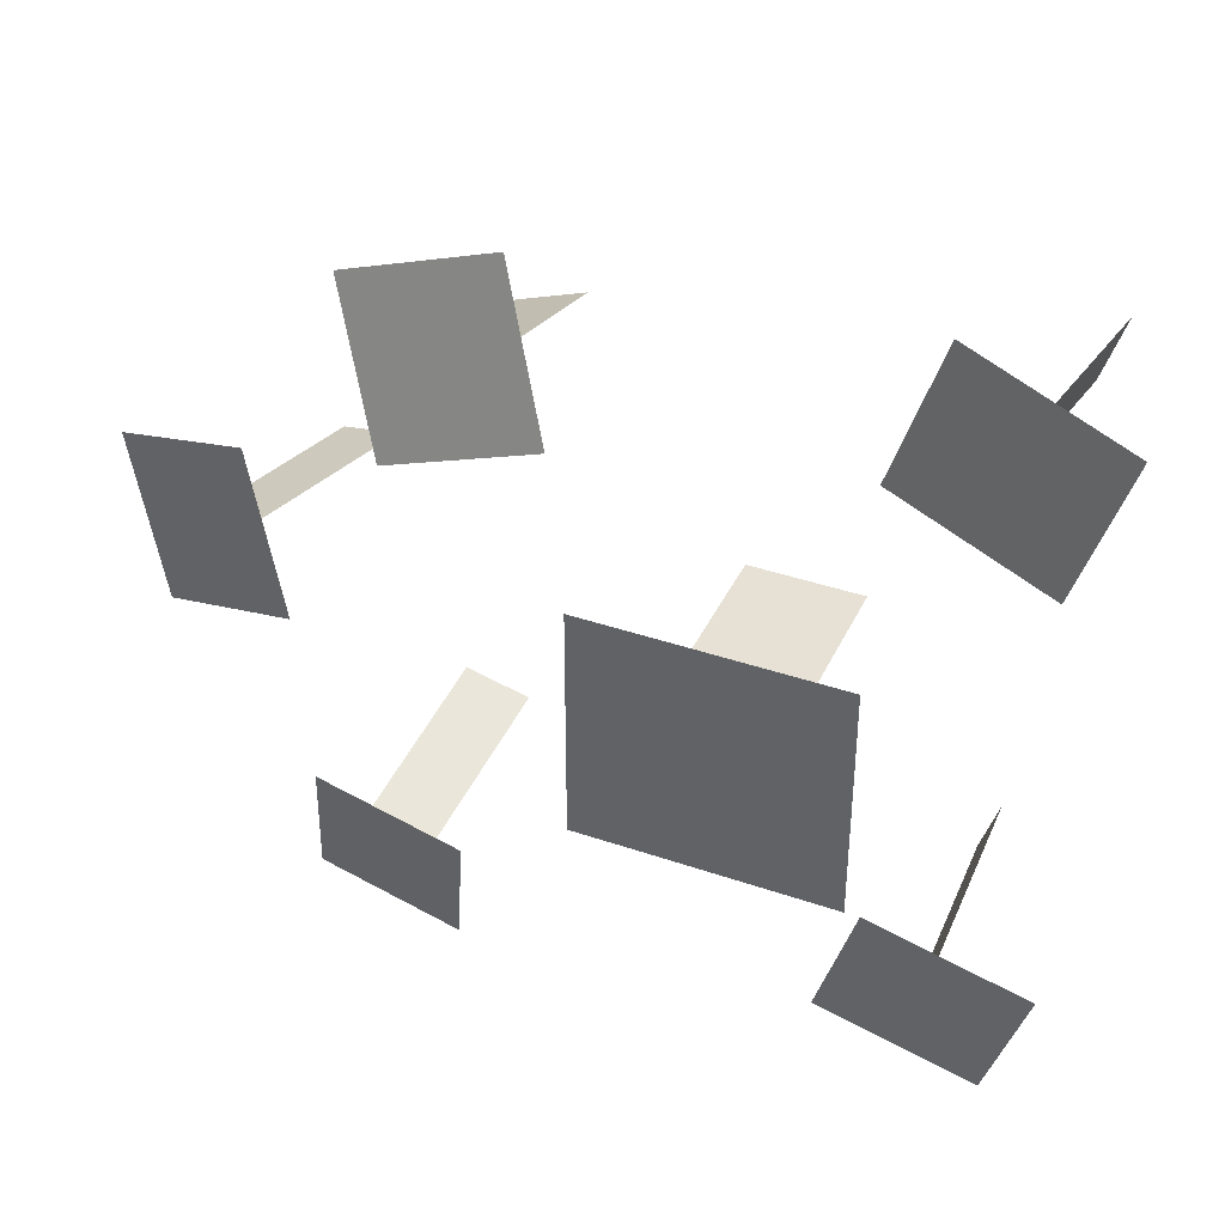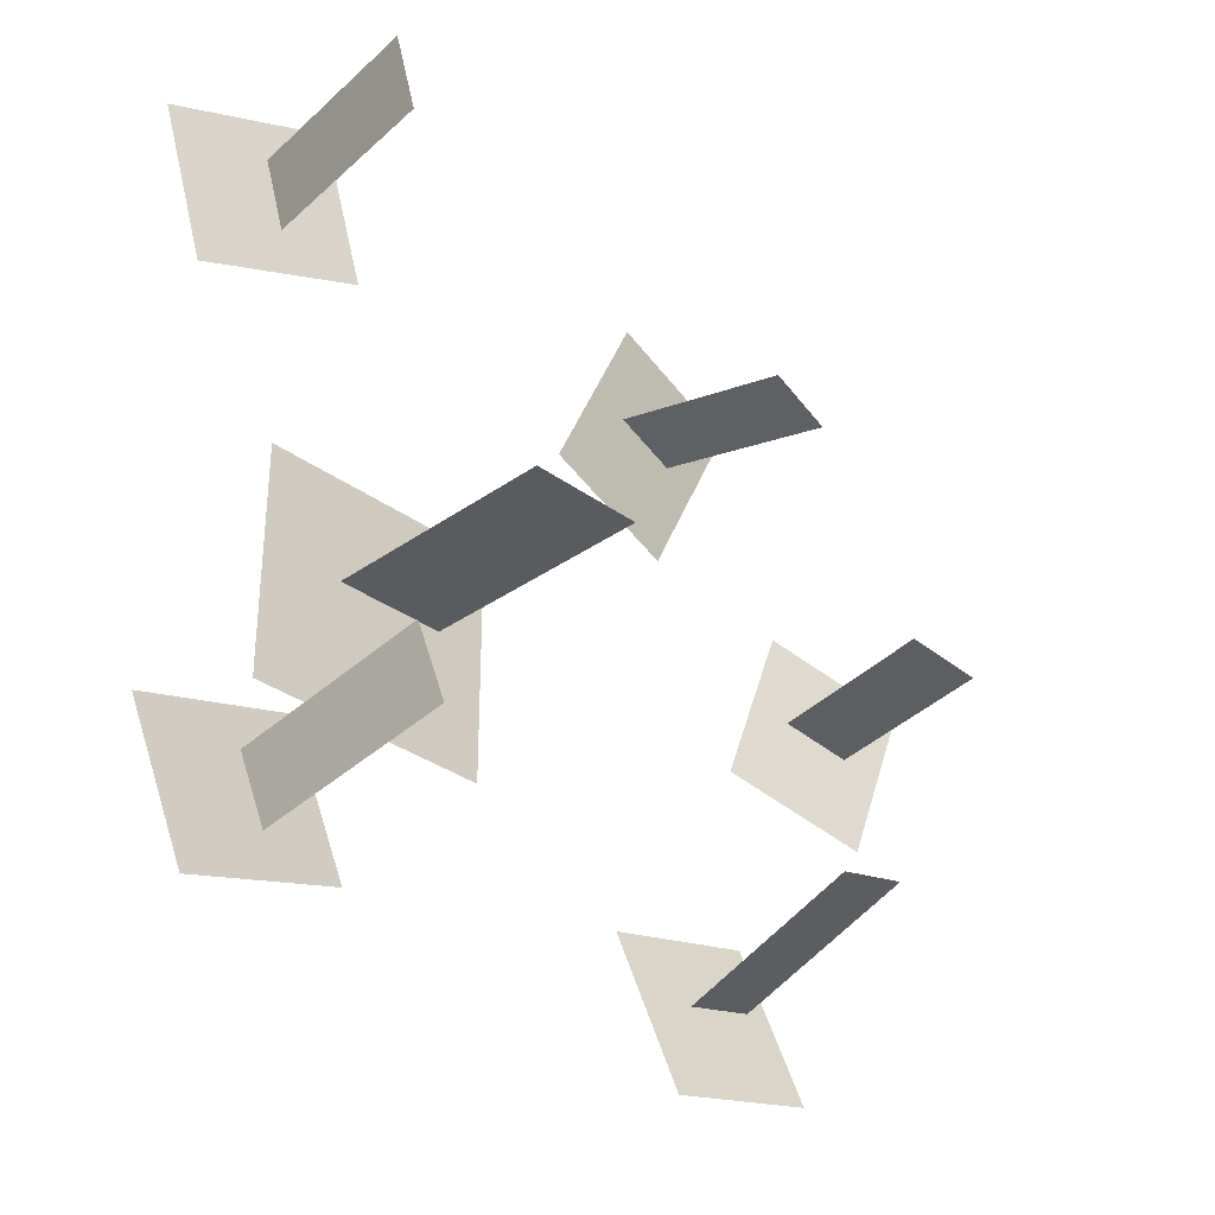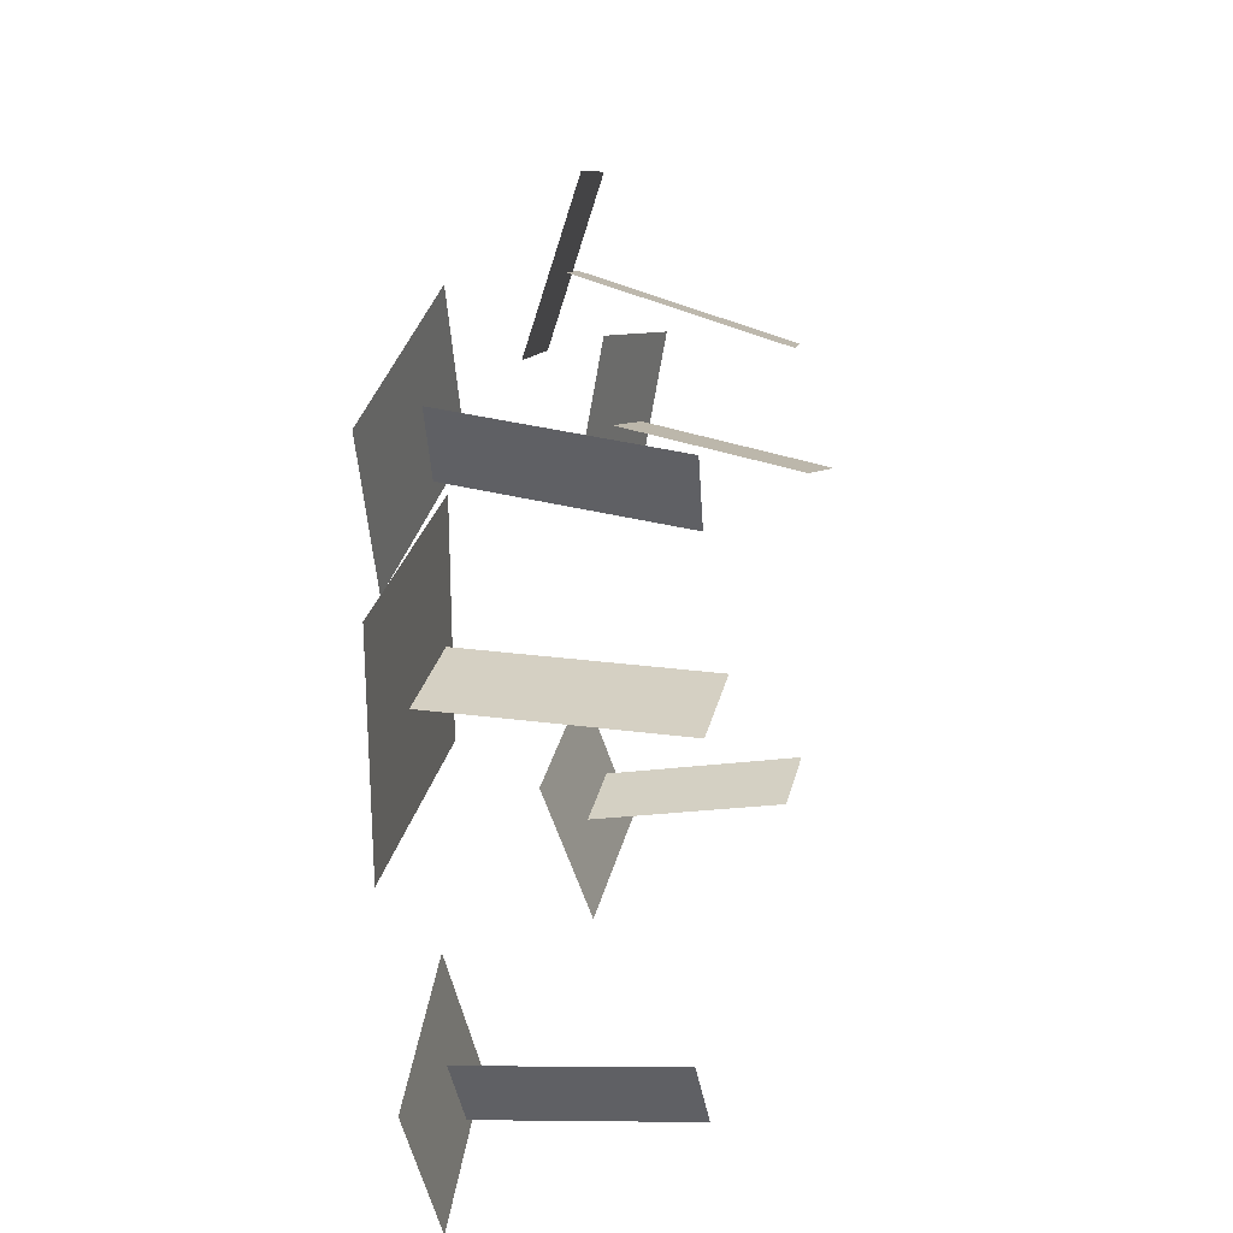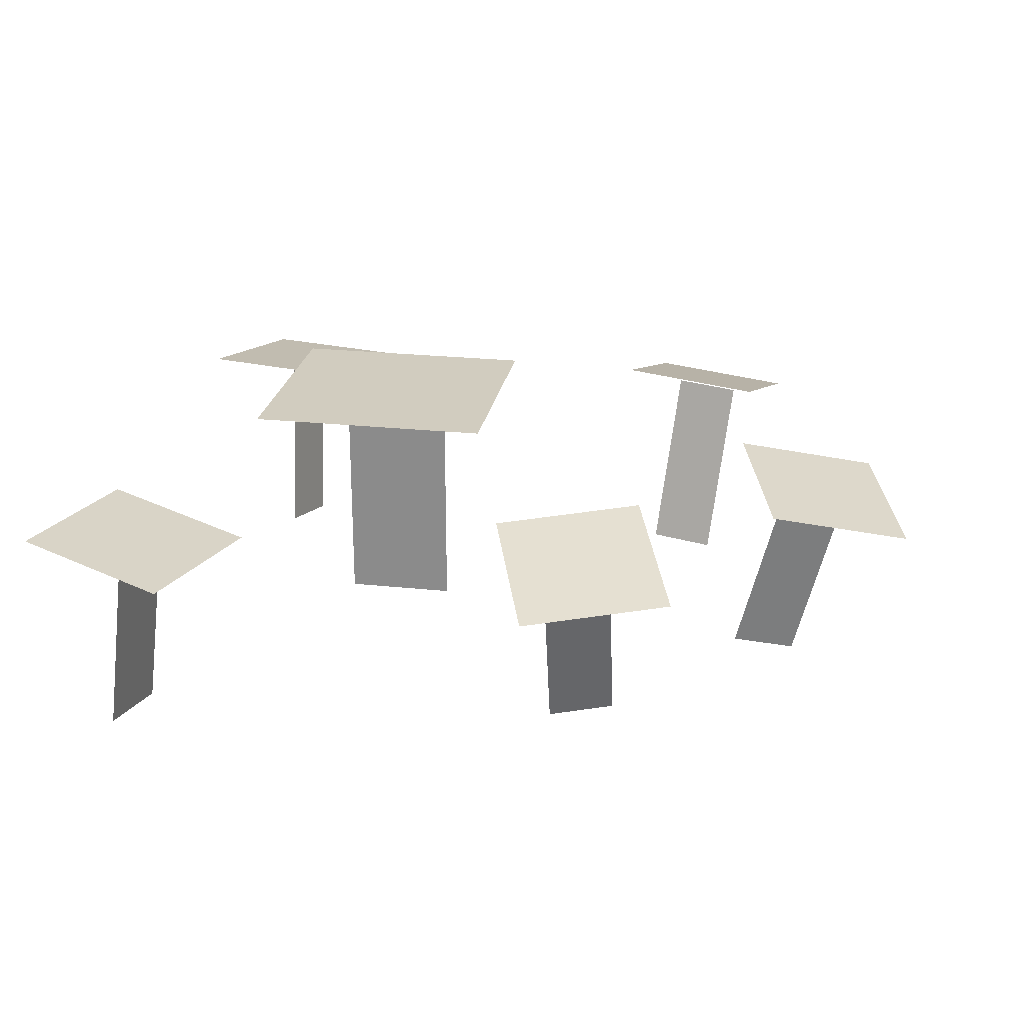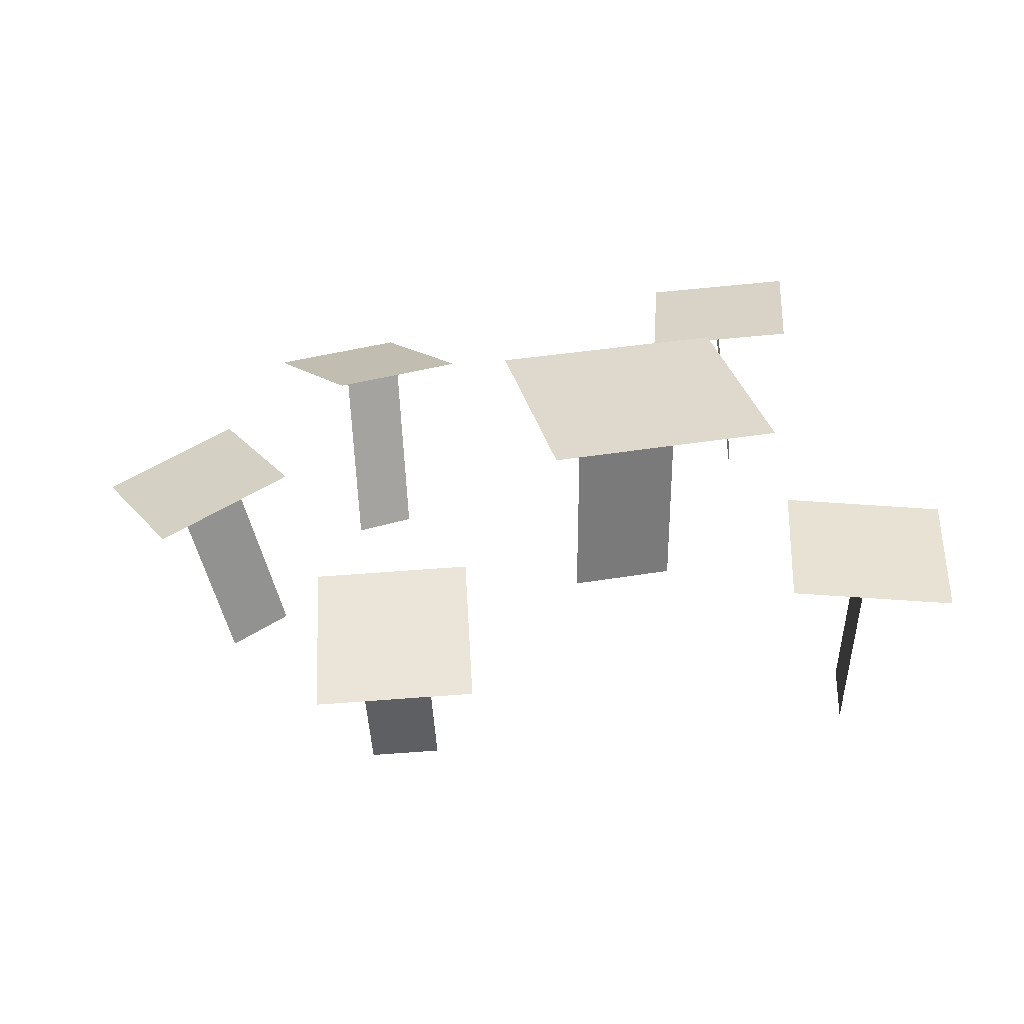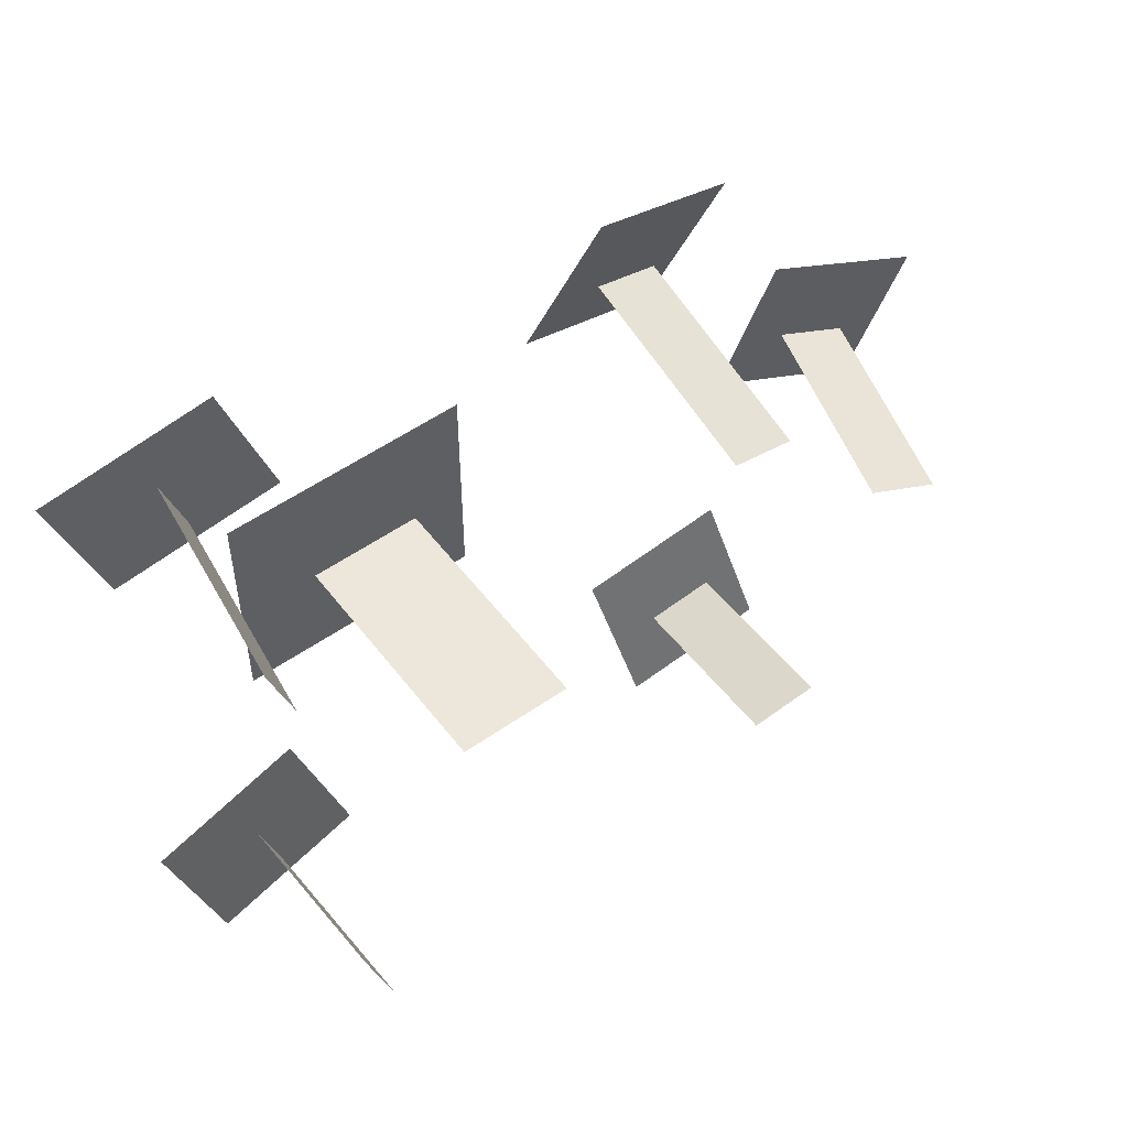
<metadata>
{"format":"obj","ext":"obj","renderer":"f3d","projection":"perspective","resolution":1024,"background":"white","views":[{"elev":39.1,"azim":-156.7,"up":"+Z"},{"elev":-32.7,"azim":-45.3,"up":"+Z"},{"elev":26.1,"azim":-78.1,"up":"+Z"},{"elev":24.2,"azim":10.0,"up":"+Y"},{"elev":32.2,"azim":166.3,"up":"+Y"},{"elev":53.9,"azim":-36.6,"up":"+Z"}]}
</metadata>
<code>
v -9.251 13.08 7.585
v 8.251 13.08 7.585
v 8.251 13.08 -9.002
v -9.251 13.08 -9.002
v 3.977 12.27 -0.3333
v 3.977 -4.602 -0.3333
v -3.977 12.27 -0.3333
v -3.977 -4.602 -0.3333
v -9.149 9.336 -12.89
v -6.019 7.911 -23.03
v -17.02 7.443 -26.36
v -20.15 8.868 -16.22
v -12.04 7.359 -22.05
v -12.04 -6.674 -20.08
v -13.46 8.006 -17.44
v -13.46 -6.026 -15.47
v 17.13 9.952 -16.93
v 27.61 9.369 -14.85
v 29.6 6.234 -25.74
v 19.11 6.818 -27.82
v 25.93 7.358 -20.38
v 24.45 -6.255 -16.73
v 21.16 7.623 -21.33
v 19.68 -5.989 -17.68
v 21.25 10.03 12.01
v 11.07 9.179 15.2
v 14.62 6.347 25.77
v 24.8 7.203 22.58
v 15.25 7.375 19.29
v 15.25 -6.312 15.63
v 19.88 7.764 17.84
v 19.88 -5.923 14.17
v -11.14 7.522 27.6
v -7.833 7.522 17.42
v -18.67 9.124 13.9
v -21.98 9.124 24.08
v -13.9 7.61 18.2
v -15.78 -6.423 17.59
v -15.41 7.61 22.82
v -17.28 -6.423 22.22
v 37.96 7.74 -4.606
v 27.99 10.05 -1.468
v 31.11 8.601 9.512
v 41.08 6.295 6.374
v 31.75 8.131 2.967
v 28.31 -5.591 2.137
v 36.28 7.083 1.541
v 32.85 -6.639 0.7108
g Box01
f 4 1 3
f 1 2 3
g Box02
f 5 6 7
f 6 8 7
g Duplicate19
f 12 9 11
f 9 10 11
f 13 14 15
f 14 16 15
g Duplicate20
f 20 17 19
f 17 18 19
f 21 22 23
f 22 24 23
g Duplicate21
f 28 25 27
f 25 26 27
f 29 30 31
f 30 32 31
g Duplicate22
f 36 33 35
f 33 34 35
f 37 38 39
f 38 40 39
g Duplicate23
f 44 41 43
f 41 42 43
f 45 46 47
f 46 48 47

</code>
